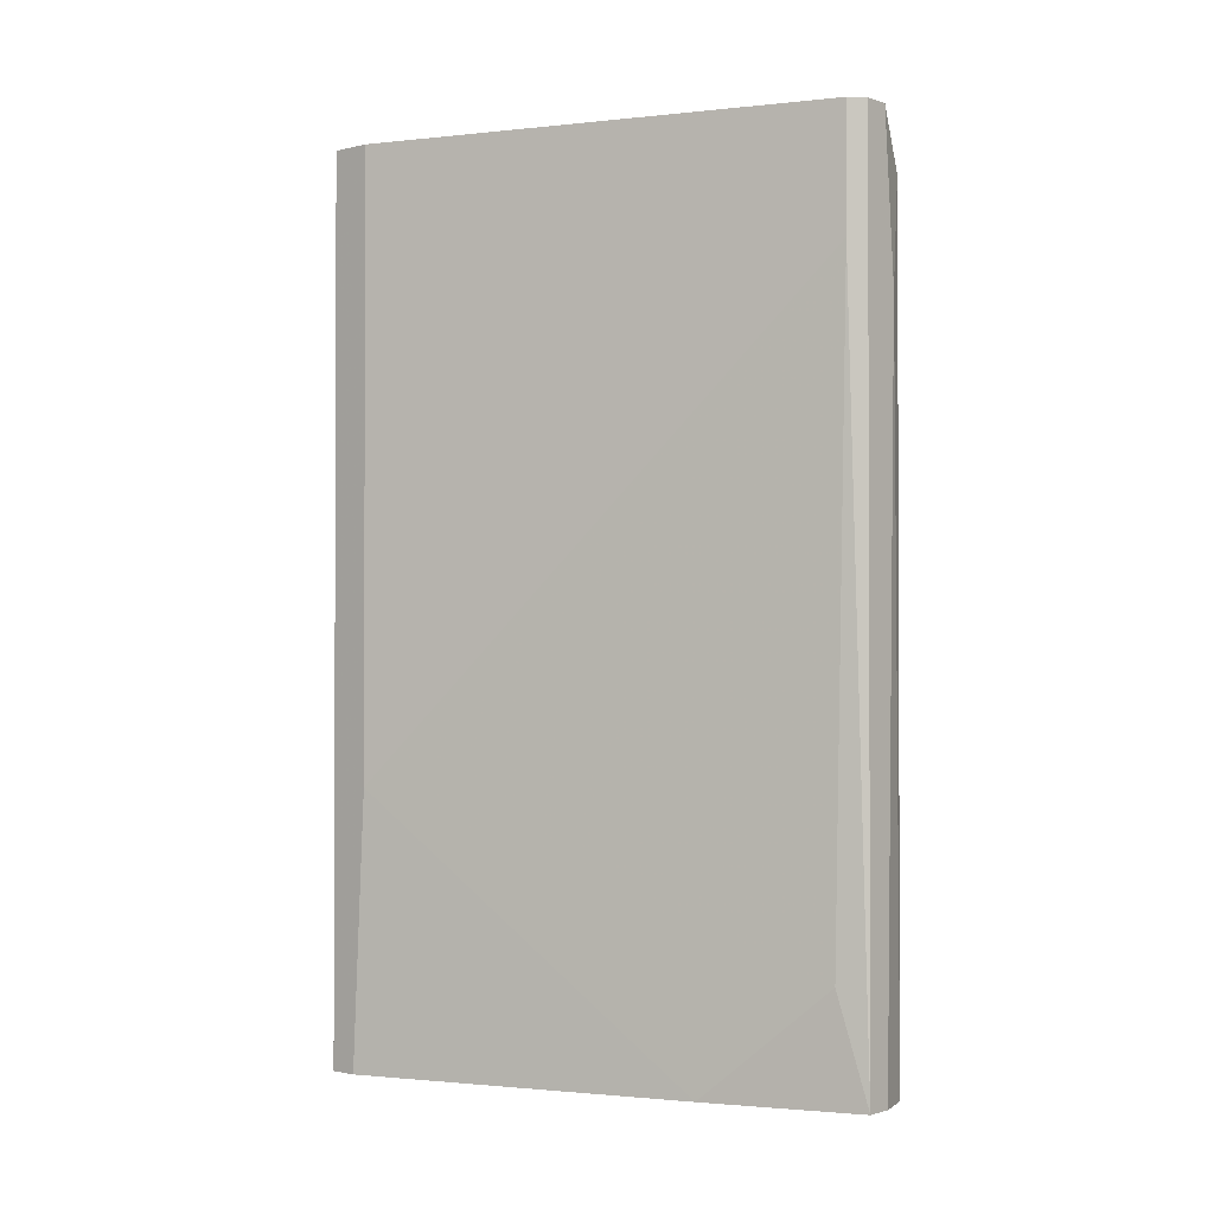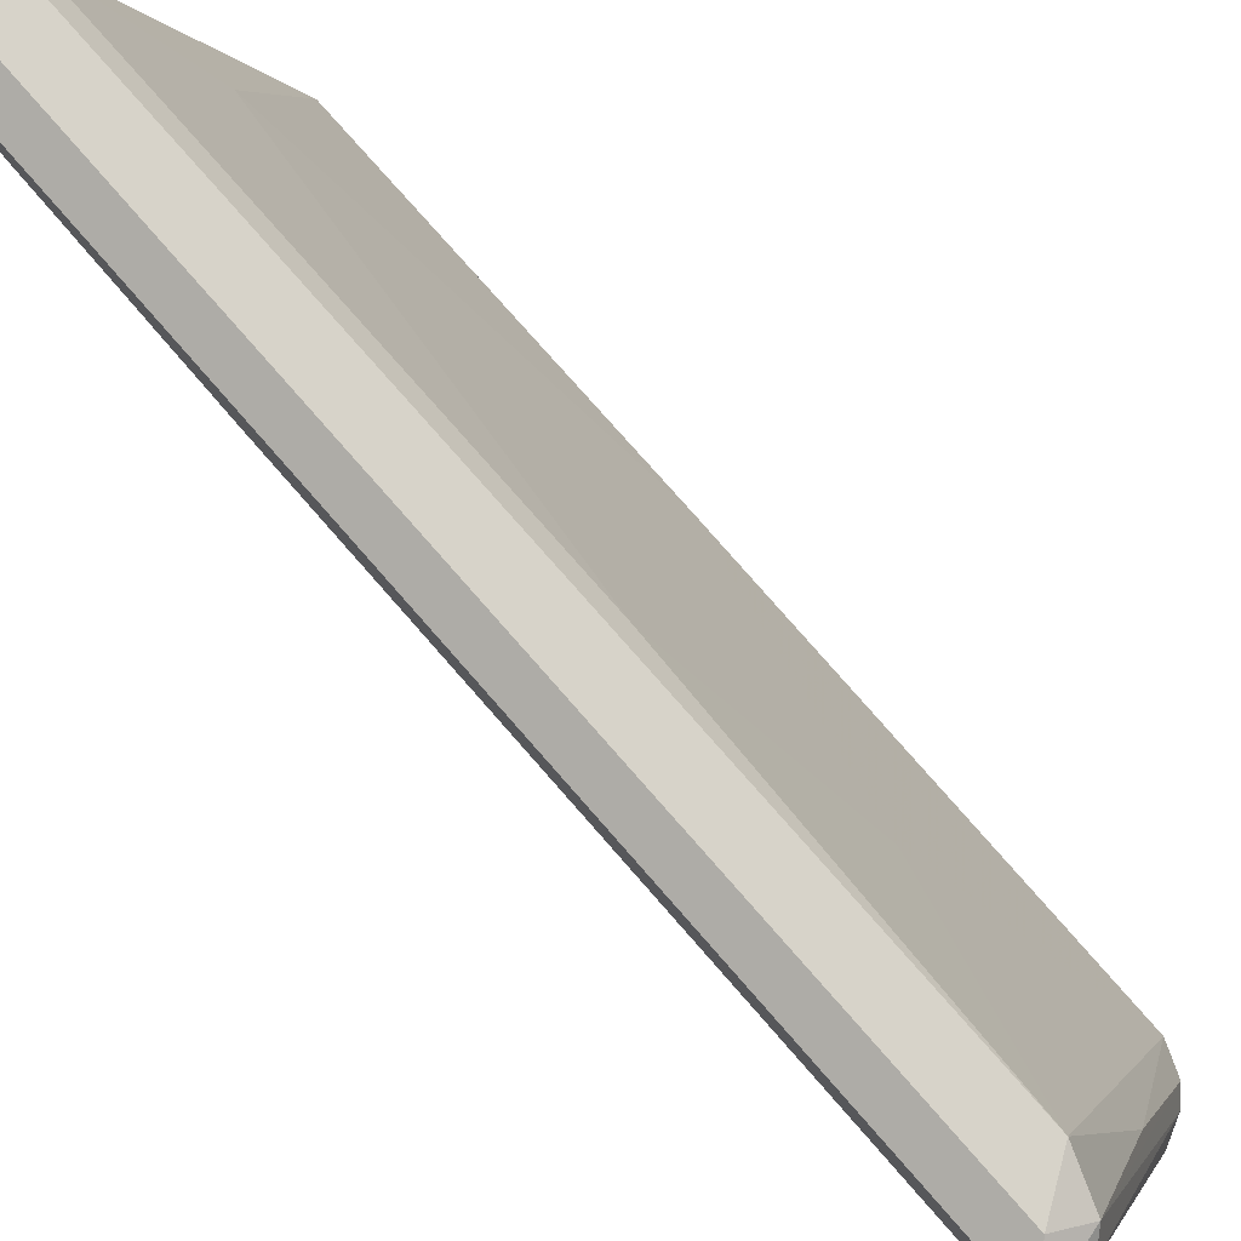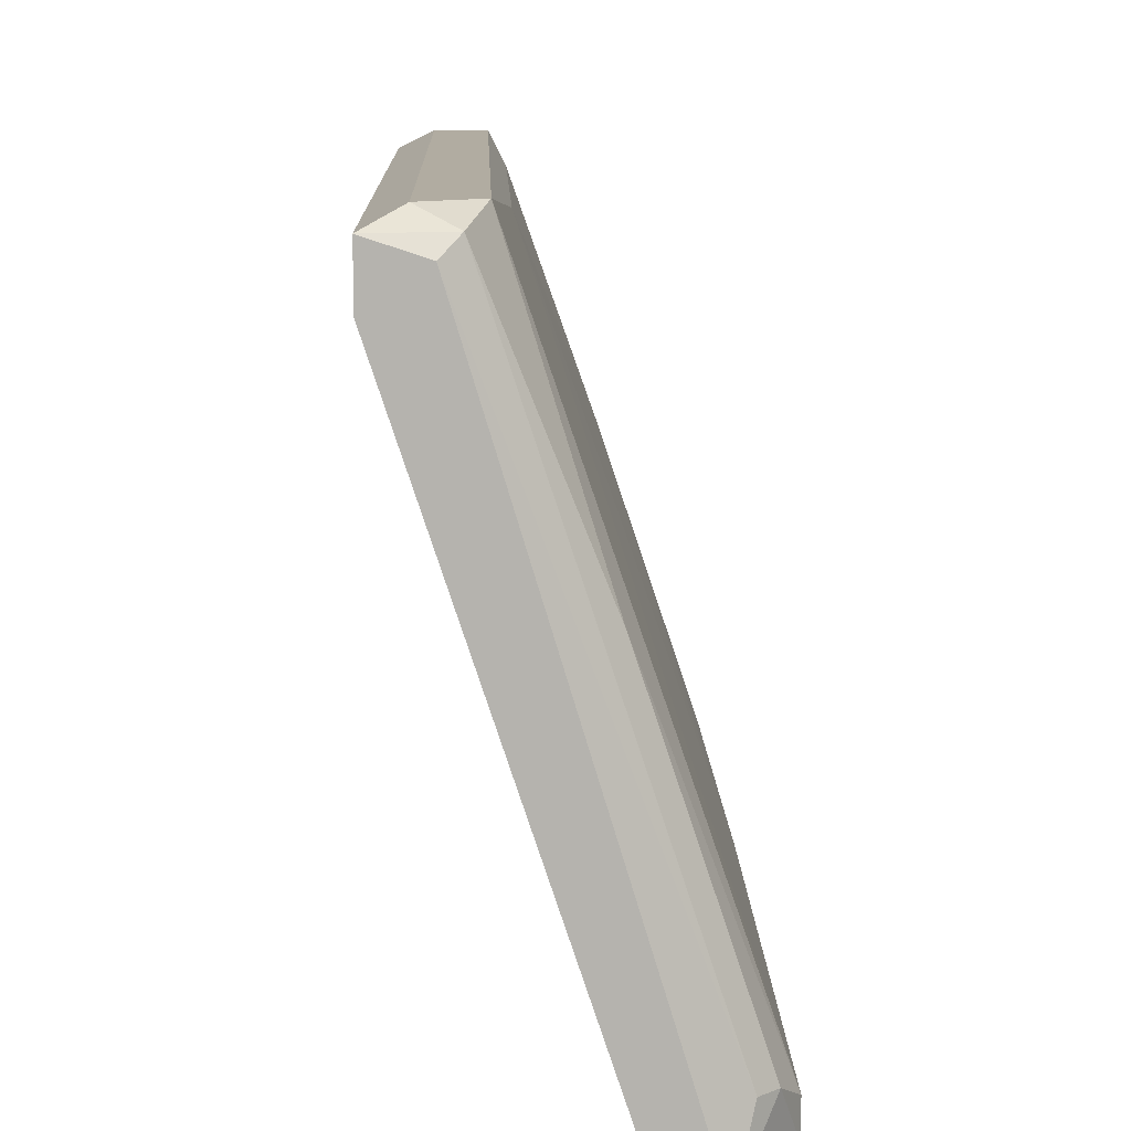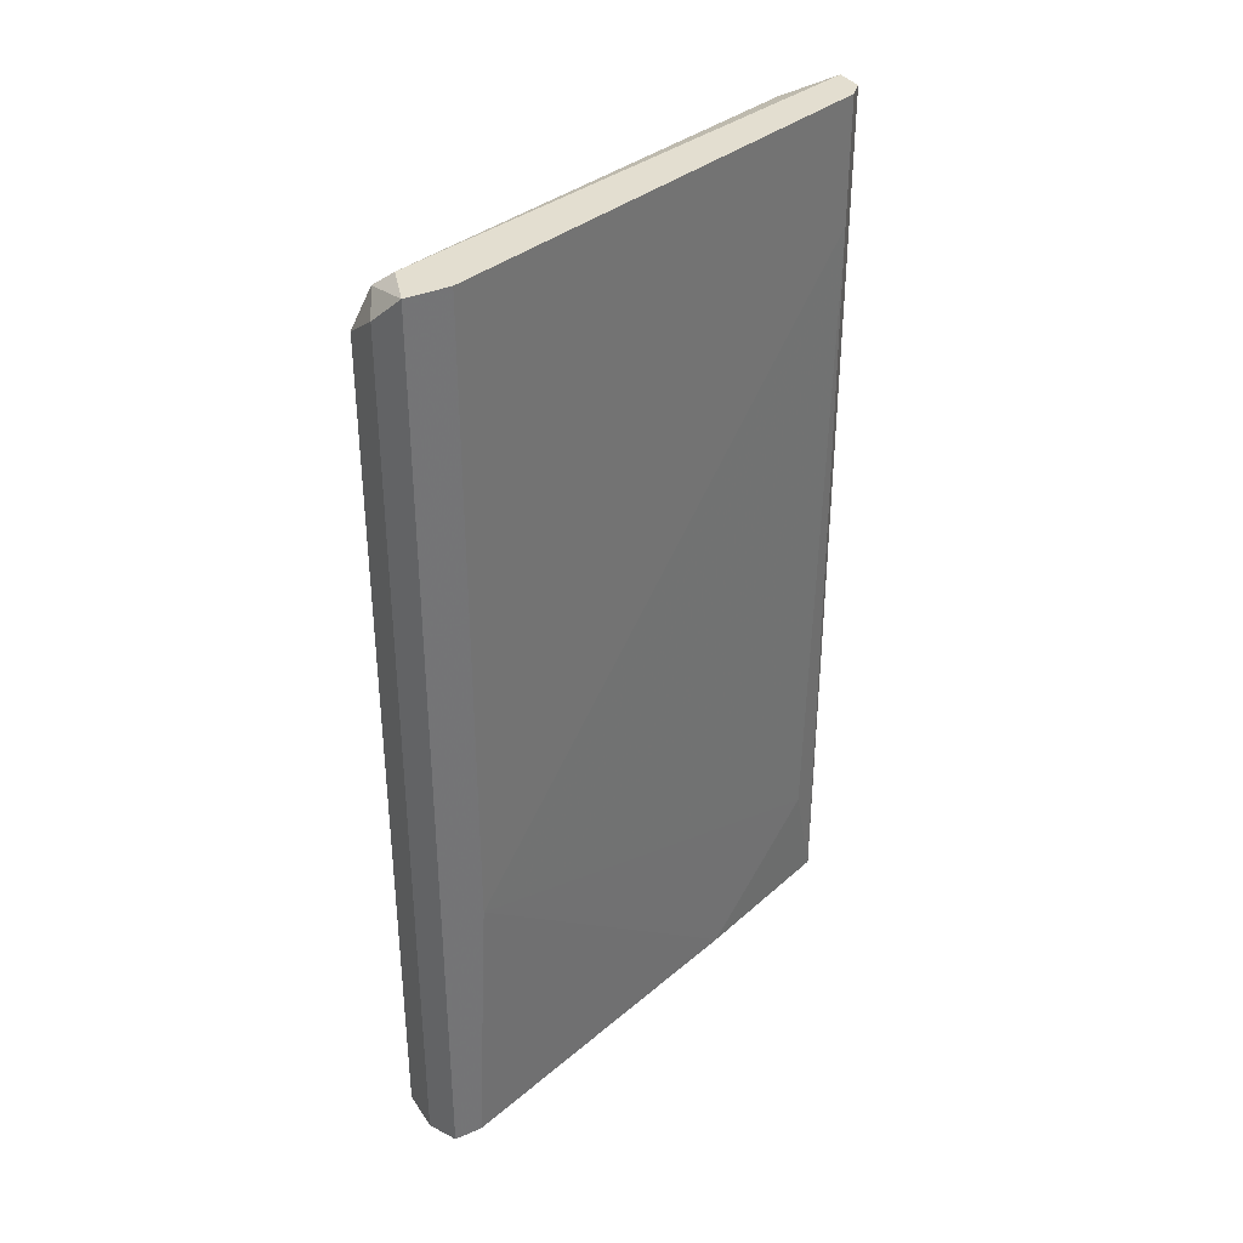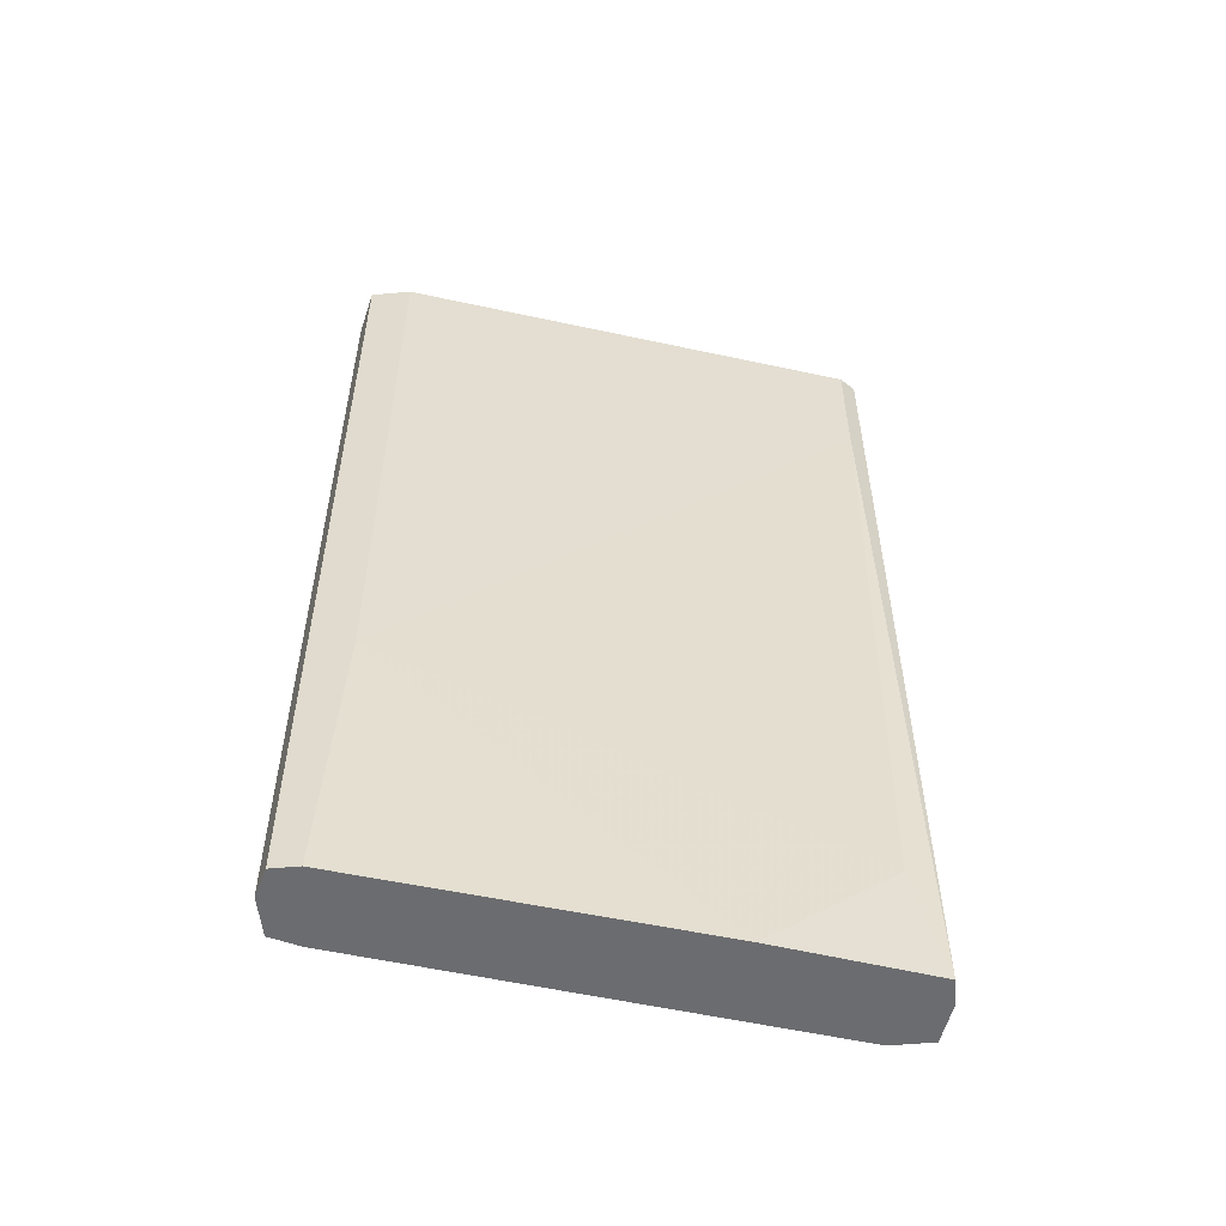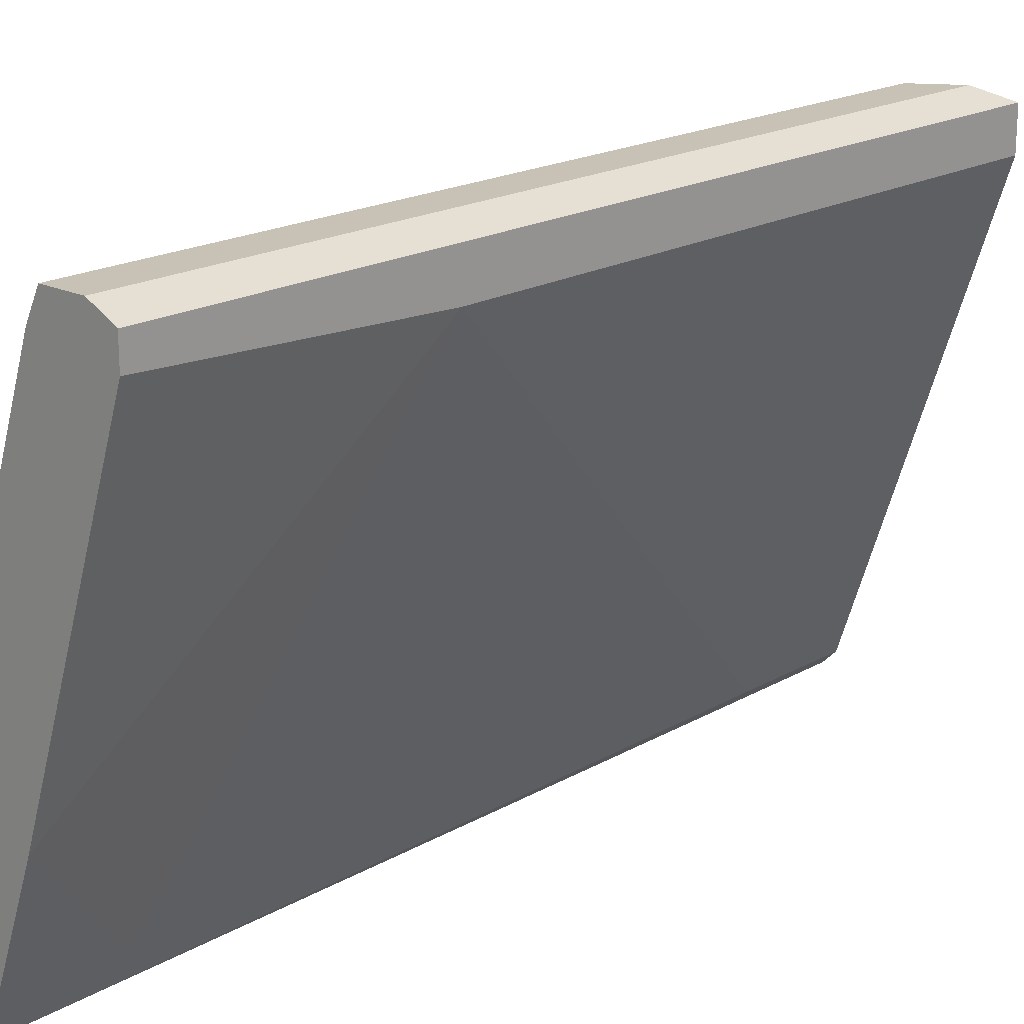
<metadata>
{"format":"obj","ext":"obj","renderer":"f3d","projection":"perspective","resolution":1024,"background":"white","views":[{"elev":-1.3,"azim":-49.6,"up":"+Z"},{"elev":76.2,"azim":-41.1,"up":"+Y"},{"elev":10.2,"azim":-1.5,"up":"+Y"},{"elev":35.8,"azim":-119.4,"up":"+Z"},{"elev":-53.7,"azim":-84.6,"up":"+Z"},{"elev":19.0,"azim":-137.2,"up":"+Y"}]}
</metadata>
<code>
v 0.04512 -0.002673 0.03891
v 0.04512 -0.002673 -0.01707
v 0.03306 0.0266 0.000154
v 0.03306 0.0266 0.03891
v 0.03306 0.02746 -0.01707
v 0.03306 0.02918 0.03891
v 0.03306 0.02918 -0.01707
v 0.03737 0.03005 -0.01707
v 0.03737 0.03005 0.03546
v 0.04684 0.000773 0.03718
v 0.04598 -0.002673 0.02857
v 0.04598 0.000773 0.03804
v 0.03651 0.02918 0.03804
v 0.0477 -0.001811 -0.01707
v 0.0477 -0.001811 0.03546
v 0.0477 -8.8e-05 0.03546
v 0.0477 0.000773 0.007041
v 0.0477 0.000773 -0.01707
v 0.03995 0.006801 -0.01707
v 0.04167 0.01799 0.02426
v 0.04167 0.01627 0.03718
v 0.03565 0.02832 0.03891
v 0.04254 -0.001811 0.03891
v 0.04254 -0.001811 0.03115
v 0.04254 0.01627 -0.01363
v 0.04254 -0.00095 -0.01018
v 0.03479 0.03005 0.03718
v 0.03479 0.03005 -0.01707
v 0.0434 -0.002673 0.03891
v 0.0434 -0.002673 -0.01707
v 0.03823 0.02832 0.01393
v 0.03823 0.02832 -0.01707
f 13 12 10
f 30 7 18
f 18 7 8
f 21 16 9
f 23 4 3
f 4 7 3
f 18 16 15
f 4 23 6
f 7 4 6
f 30 18 14
f 18 15 14
f 6 23 1
f 7 30 5
f 3 7 5
f 8 9 31
f 8 7 28
f 9 8 28
f 7 6 28
f 6 1 22
f 16 18 17
f 18 25 17
f 25 31 17
f 9 28 27
f 28 6 27
f 18 8 32
f 25 18 32
f 8 31 32
f 31 25 32
f 22 1 12
f 14 15 11
f 15 1 11
f 1 30 11
f 23 30 29
f 30 1 29
f 1 23 29
f 30 26 19
f 26 3 19
f 5 30 19
f 3 5 19
f 26 30 24
f 30 23 24
f 3 26 24
f 23 3 24
f 30 14 2
f 11 30 2
f 14 11 2
f 21 9 13
f 6 22 13
f 9 27 13
f 27 6 13
f 22 12 13
f 9 16 20
f 31 9 20
f 16 17 20
f 17 31 20
f 16 21 10
f 15 16 10
f 1 15 10
f 12 1 10
f 21 13 10

</code>
